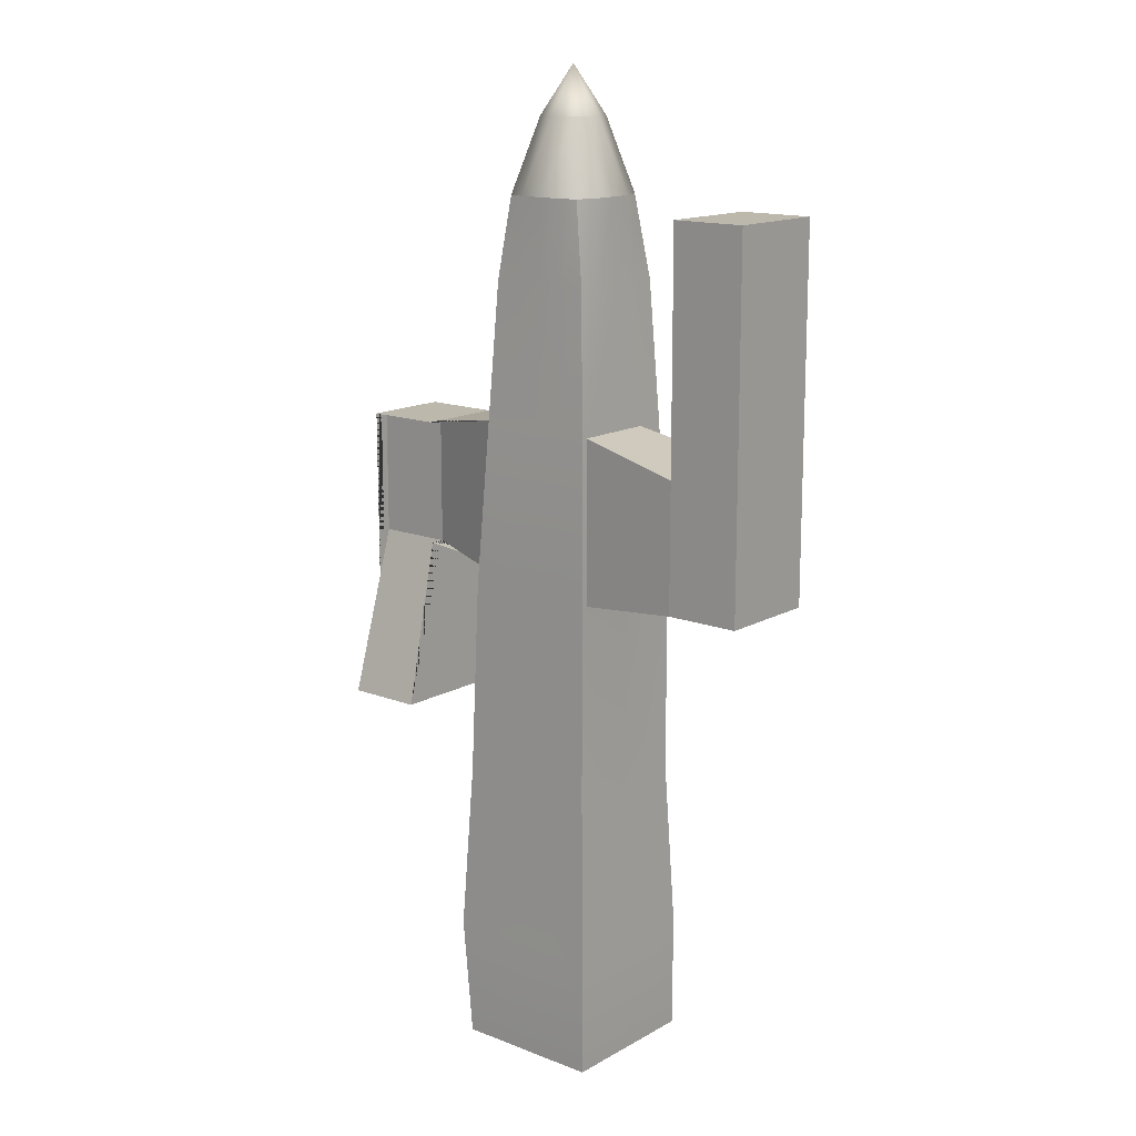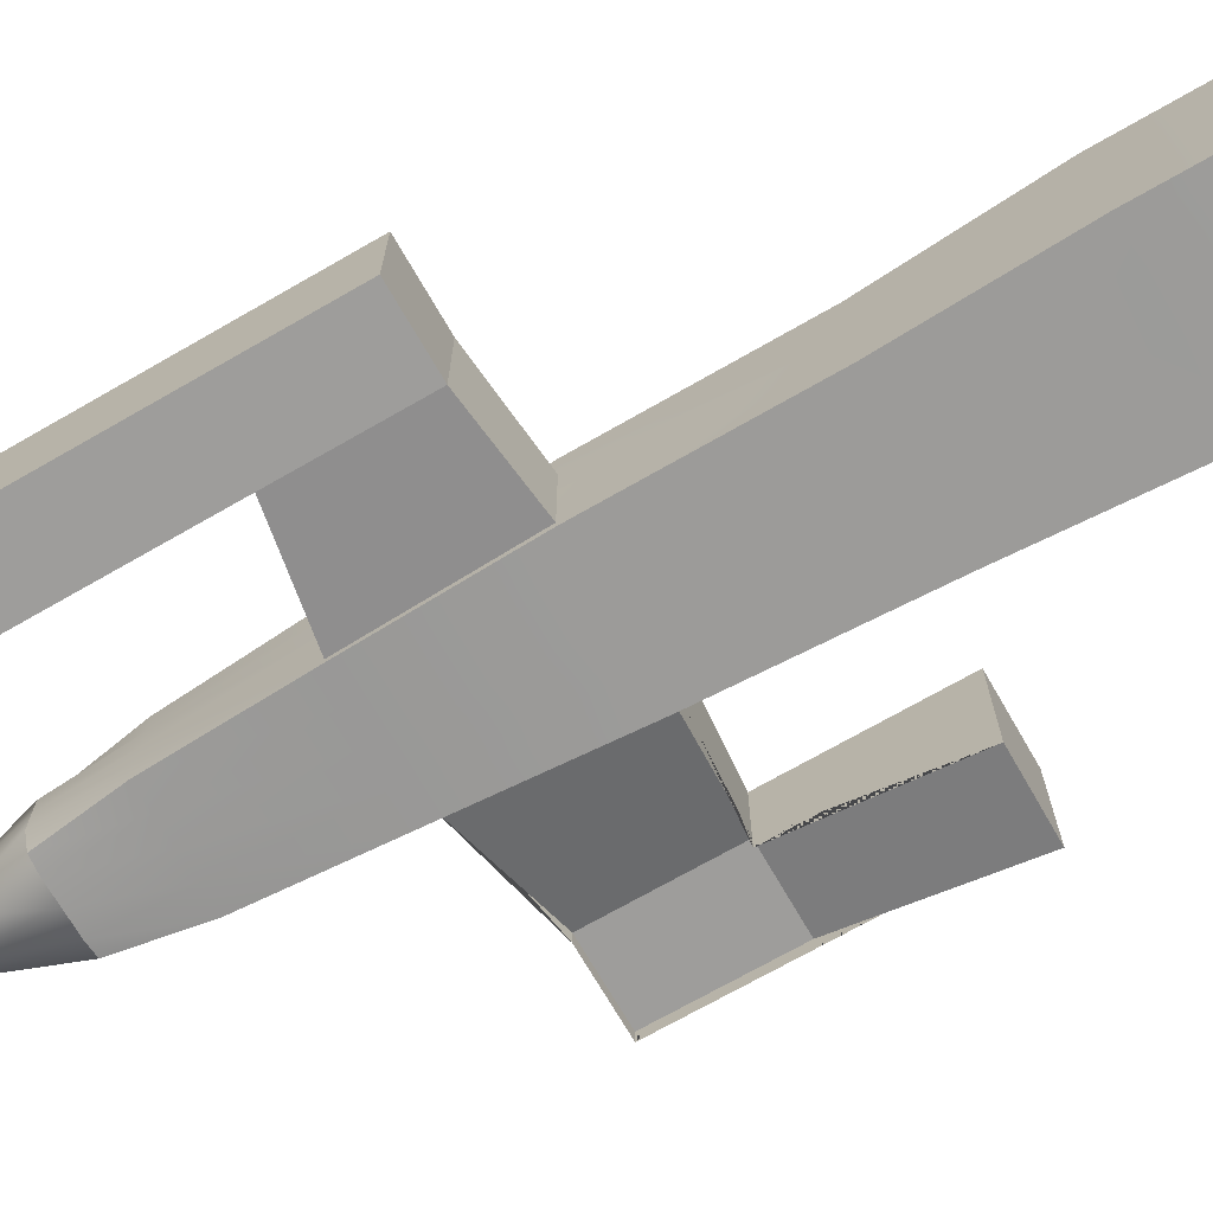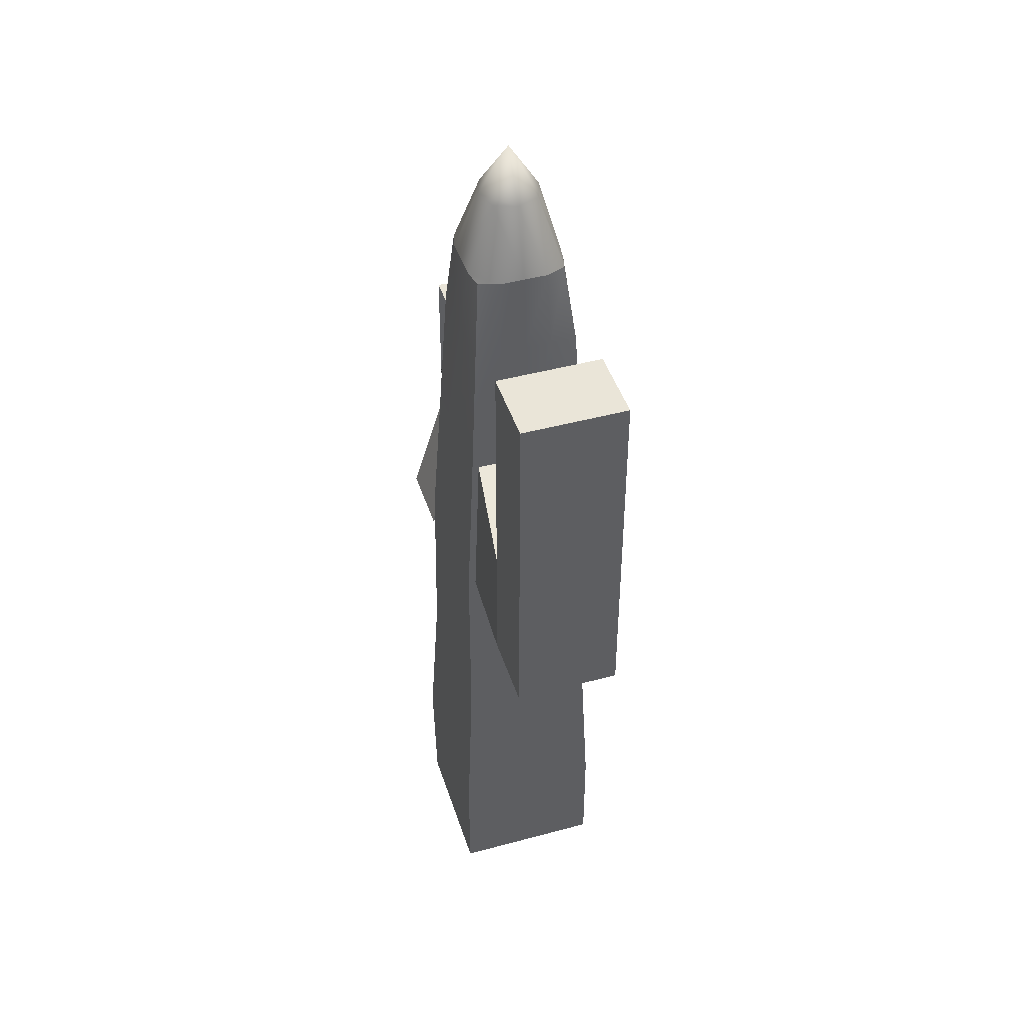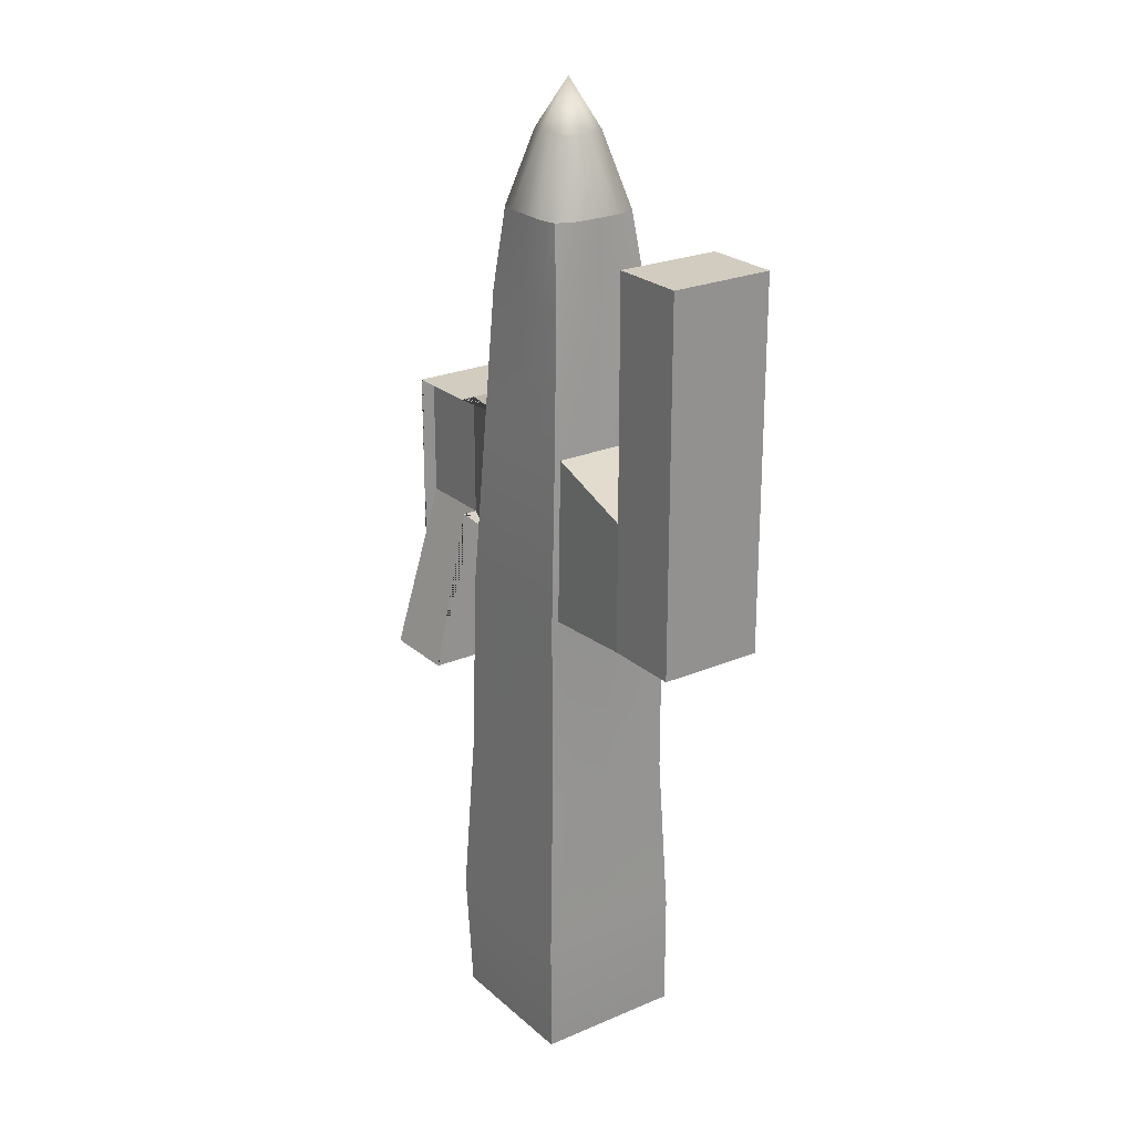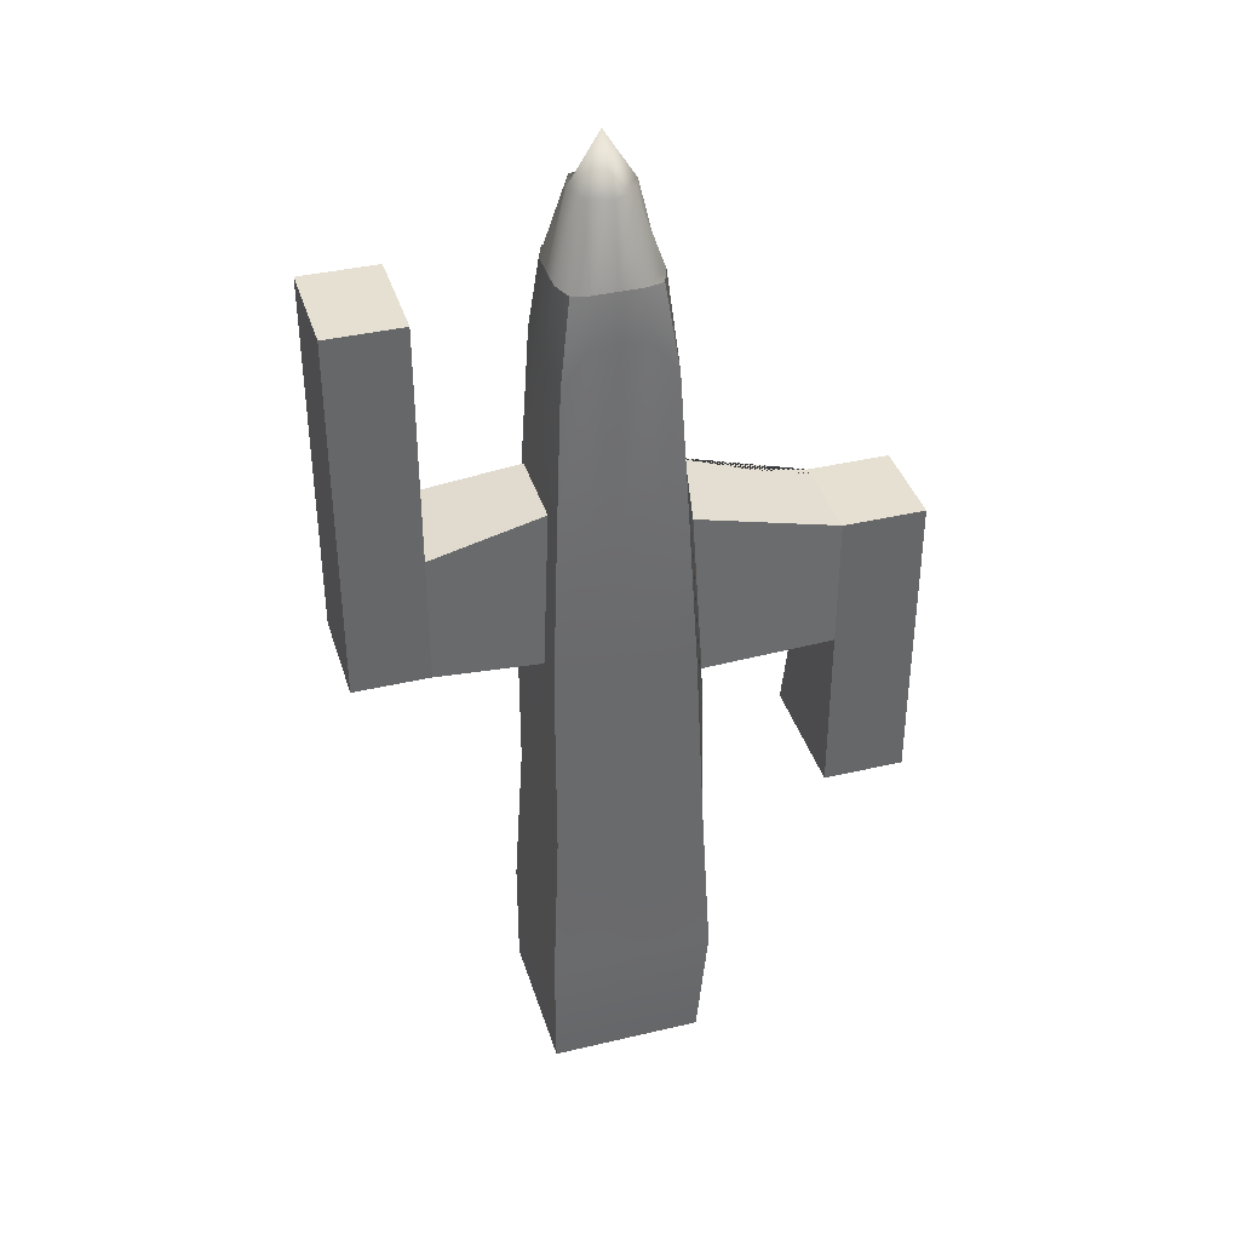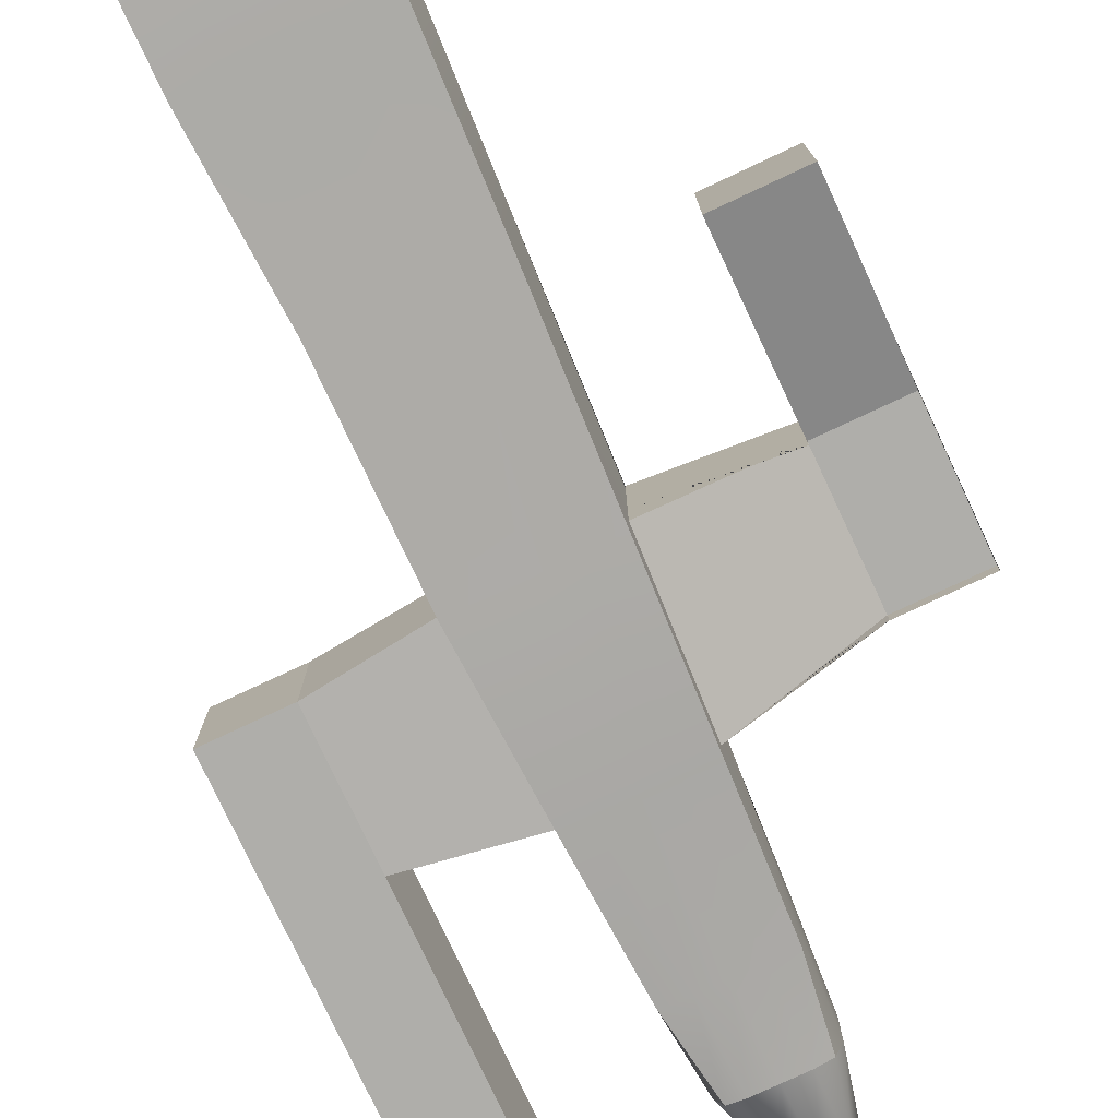
<metadata>
{"format":"obj","ext":"obj","renderer":"f3d","projection":"perspective","resolution":1024,"background":"white","views":[{"elev":14.6,"azim":-140.1,"up":"+Y"},{"elev":-70.6,"azim":-60.1,"up":"+Z"},{"elev":44.7,"azim":-107.5,"up":"+Y"},{"elev":23.9,"azim":-125.3,"up":"+Y"},{"elev":38.5,"azim":-16.6,"up":"+Y"},{"elev":-77.6,"azim":25.1,"up":"+Z"}]}
</metadata>
<code>
g default
v -0.7534 -0.9853 0.7534
v -0.3767 -0.9853 0.7534
v 1e-06 -0.9853 0.7534
v 0.3767 -0.9853 0.7534
v 0.7534 -0.9853 0.7534
v -0.7534 0.2106 0.7534
v -0.2641 0.2106 0.7534
v 0.1125 0.2106 0.7534
v 0.4892 0.2106 0.7534
v 0.8659 0.2106 0.7534
v -0.6736 1.89 0.6867
v -0.2326 1.89 0.6867
v 0.107 1.89 0.6867
v 0.4466 1.89 0.6867
v 0.7862 1.89 0.6867
v -0.599 5.521 0.6147
v -0.2995 5.521 0.6147
v 1e-06 5.521 0.6147
v 0.2995 5.521 0.6147
v 0.599 5.521 0.6147
v -0.407 7.763 0.4414
v -0.2417 7.763 0.4834
v 1e-06 7.763 0.4834
v 0.2417 7.763 0.4834
v 0.407 7.763 0.4414
v -0.4834 7.763 0.2417
v -0.2238 8.506 0.2238
v 1e-06 8.506 0.3061
v 0.2238 8.506 0.2238
v 0.4834 7.763 0.2417
v -0.4834 7.763 0
v -0.3061 8.506 0
v 1e-06 8.994 0
v 0.3061 8.506 0
v 0.4834 7.763 0
v -0.4834 7.763 -0.2417
v -0.2238 8.506 -0.2238
v 1e-06 8.506 -0.3061
v 0.2238 8.506 -0.2238
v 0.4834 7.763 -0.2417
v -0.407 7.763 -0.4414
v -0.2417 7.763 -0.4834
v 1e-06 7.763 -0.4834
v 0.2417 7.763 -0.4834
v 0.407 7.763 -0.4414
v -0.599 5.521 -0.5833
v -0.2995 5.521 -0.5833
v 1e-06 5.521 -0.5833
v 0.2995 5.521 -0.5833
v 0.599 5.521 -0.5833
v -0.6736 1.89 -0.6717
v -0.3341 1.89 -0.6717
v 0.107 1.89 -0.6717
v 0.4466 1.89 -0.6717
v 0.7862 1.89 -0.6717
v -0.7534 0.2106 -0.7534
v -0.3767 0.2106 -0.7534
v 0.1125 0.2106 -0.7534
v 0.4892 0.2106 -0.7534
v 0.8659 0.2106 -0.7534
v -0.7534 -0.9853 -0.7534
v -0.3767 -0.9853 -0.7534
v 1e-06 -0.9853 -0.7534
v 0.3767 -0.9853 -0.7534
v 0.7534 -0.9853 -0.7534
v -0.7534 -0.9853 -0.3767
v -0.3767 -0.9853 -0.3767
v 1e-06 -0.9853 -0.3767
v 0.3767 -0.9853 -0.3767
v 0.7534 -0.9853 -0.3767
v -0.7534 -0.9853 0
v -0.3767 -0.9853 0
v 1e-06 -0.9853 0
v 0.3767 -0.9853 0
v 0.7534 -0.9853 0
v -0.7534 -0.9853 0.3767
v -0.3767 -0.9853 0.3767
v 1e-06 -0.9853 0.3767
v 0.3767 -0.9853 0.3767
v 0.7534 -0.9853 0.3767
v 0.8659 0.2106 -0.3767
v 0.8659 0.2106 0
v 0.8659 0.2106 0.3767
v 0.7862 1.89 -0.3321
v 0.7862 1.89 0.007529
v 0.7862 1.89 0.3471
v 0.599 5.521 -0.2838
v 0.599 5.521 0.01567
v 0.599 5.521 0.7363
v -0.7534 0.2106 -0.3767
v -0.7534 0.2106 0
v -0.7534 0.2106 0.3767
v -0.6736 1.89 -0.3321
v -0.6736 1.89 0.007529
v -0.6736 1.89 0.3471
v -0.599 5.521 -0.5162
v -0.599 5.521 0.01567
v -0.599 5.521 0.3152
v -0.6736 3.884 -0.6717
v -0.6736 3.884 -0.5955
v -0.6736 3.884 0.007529
v -0.6736 3.884 0.3471
v -0.6736 3.884 0.6867
v -0.3341 3.884 0.6867
v 0.005542 3.884 0.6867
v 0.3451 3.884 0.6867
v 0.6847 3.884 0.6867
v 0.6847 3.884 0.8246
v 0.6847 3.884 0.007529
v 0.6847 3.884 -0.3321
v 0.6847 3.884 -0.6717
v 0.3451 3.884 -0.6717
v 0.005542 3.884 -0.6717
v -0.3341 3.884 -0.6717
v -0.5244 6.938 0.5401
v -0.5244 6.938 0.2779
v -0.5244 6.938 0.01567
v -0.5244 6.938 -0.2465
v -0.5244 6.938 -0.5087
v -0.2622 6.938 -0.5087
v 1e-06 6.938 -0.5087
v 0.2622 6.938 -0.5087
v 0.5244 6.938 -0.5087
v 0.5244 6.938 -0.2465
v 0.5244 6.938 0.01567
v 0.5244 6.938 0.2779
v 0.5244 6.938 0.5401
v 0.2622 7.29 0.5401
v 1e-06 7.29 0.5401
v -0.2622 7.29 0.5401
v -1.725 3.993 -0.6689
v -1.725 3.993 0
v -1.725 5.293 0
v -1.725 5.293 -0.6689
v -1.725 3.993 0.3767
v -1.725 5.293 0.3767
v -2.476 3.993 -0.6689
v -2.476 3.993 0
v -2.476 5.293 0
v -2.476 5.293 -0.6689
v -2.476 3.993 0.3767
v -2.476 5.293 0.3767
v -1.725 7.67 -0.6689
v -1.725 7.67 0
v -2.476 7.67 -0.6689
v -2.476 7.67 0
v -1.725 7.67 0.3767
v -2.476 7.67 0.3767
v 1.939 3.993 0
v 1.939 3.993 0.1529
v 1.939 5.293 0.1529
v 1.939 5.293 0
v 1.939 3.993 0.9063
v 1.939 5.293 0.9063
v 2.736 3.993 0
v 2.736 3.993 0.1529
v 2.736 5.293 0.1529
v 2.736 5.293 0
v 2.736 3.993 0.9063
v 2.736 5.293 0.9063
v 1.939 2.28 0
v 1.939 2.28 -0.3767
v 2.736 2.28 -0.3767
v 2.736 2.28 0
v 1.939 2.28 0.9063
v 2.736 2.28 0.9063
g pCube2
f 1 2 7 6
f 2 3 8 7
f 3 4 9 8
f 4 5 10 9
f 6 7 12 11
f 7 8 13 12
f 8 9 14 13
f 9 10 15 14
f 103 104 17 16
f 104 105 18 17
f 105 106 19 18
f 106 107 20 19
f 16 17 130 115
f 17 18 129 130
f 18 19 128 129
f 19 20 127 128
f 21 22 27 26
f 22 23 28 27
f 23 24 29 28
f 24 25 30 29
f 26 27 32 31
f 27 28 33 32
f 28 29 34 33
f 29 30 35 34
f 31 32 37 36
f 32 33 38 37
f 33 34 39 38
f 34 35 40 39
f 36 37 42 41
f 37 38 43 42
f 38 39 44 43
f 39 40 45 44
f 119 120 47 46
f 120 121 48 47
f 121 122 49 48
f 122 123 50 49
f 46 47 114 99
f 47 48 113 114
f 48 49 112 113
f 49 50 111 112
f 51 52 57 56
f 52 53 58 57
f 53 54 59 58
f 54 55 60 59
f 56 57 62 61
f 57 58 63 62
f 58 59 64 63
f 59 60 65 64
f 61 62 67 66
f 62 63 68 67
f 63 64 69 68
f 64 65 70 69
f 66 67 72 71
f 67 68 73 72
f 68 69 74 73
f 69 70 75 74
f 71 72 77 76
f 72 73 78 77
f 73 74 79 78
f 74 75 80 79
f 76 77 2 1
f 77 78 3 2
f 78 79 4 3
f 79 80 5 4
f 70 65 60 81
f 75 70 81 82
f 80 75 82 83
f 5 80 83 10
f 81 60 55 84
f 82 81 84 85
f 83 82 85 86
f 10 83 86 15
f 110 111 50 87
f 155 156 157 158
f 159 155 158 160
f 107 108 89 20
f 87 50 123 124
f 88 87 124 125
f 89 88 125 126
f 20 89 126 127
f 61 66 90 56
f 66 71 91 90
f 71 76 92 91
f 76 1 6 92
f 56 90 93 51
f 90 91 94 93
f 91 92 95 94
f 92 6 11 95
f 99 100 96 46
f 137 138 139 140
f 138 141 142 139
f 102 103 16 98
f 46 96 118 119
f 96 97 117 118
f 97 98 116 117
f 98 16 115 116
f 51 93 100 99
f 93 94 101 100
f 94 95 102 101
f 95 11 103 102
f 11 12 104 103
f 12 13 105 104
f 13 14 106 105
f 14 15 107 106
f 15 86 108 107
f 86 85 109 108
f 85 84 110 109
f 84 55 111 110
f 112 111 55 54
f 113 112 54 53
f 114 113 53 52
f 99 114 52 51
f 116 115 21 26
f 117 116 26 31
f 118 117 31 36
f 119 118 36 41
f 41 42 120 119
f 42 43 121 120
f 43 44 122 121
f 44 45 123 122
f 124 123 45 40
f 125 124 40 35
f 126 125 35 30
f 127 126 30 25
f 128 127 25 24
f 129 128 24 23
f 130 129 23 22
f 115 130 22 21
f 100 101 132 131
f 97 96 134 133
f 96 100 131 134
f 101 102 135 132
f 102 98 136 135
f 98 97 133 136
f 131 132 138 137
f 144 143 145 146
f 134 131 137 140
f 132 135 141 138
f 135 136 142 141
f 147 144 146 148
f 133 134 143 144
f 134 140 145 143
f 140 139 146 145
f 136 133 144 147
f 139 142 148 146
f 142 136 147 148
f 109 110 150 149
f 110 87 151 150
f 87 88 152 151
f 108 109 149 153
f 88 89 154 152
f 89 108 153 154
f 161 162 163 164
f 150 151 157 156
f 151 152 158 157
f 165 161 164 166
f 152 154 160 158
f 154 153 159 160
f 149 150 162 161
f 150 156 163 162
f 156 155 164 163
f 153 149 161 165
f 155 159 166 164
f 159 153 165 166

</code>
